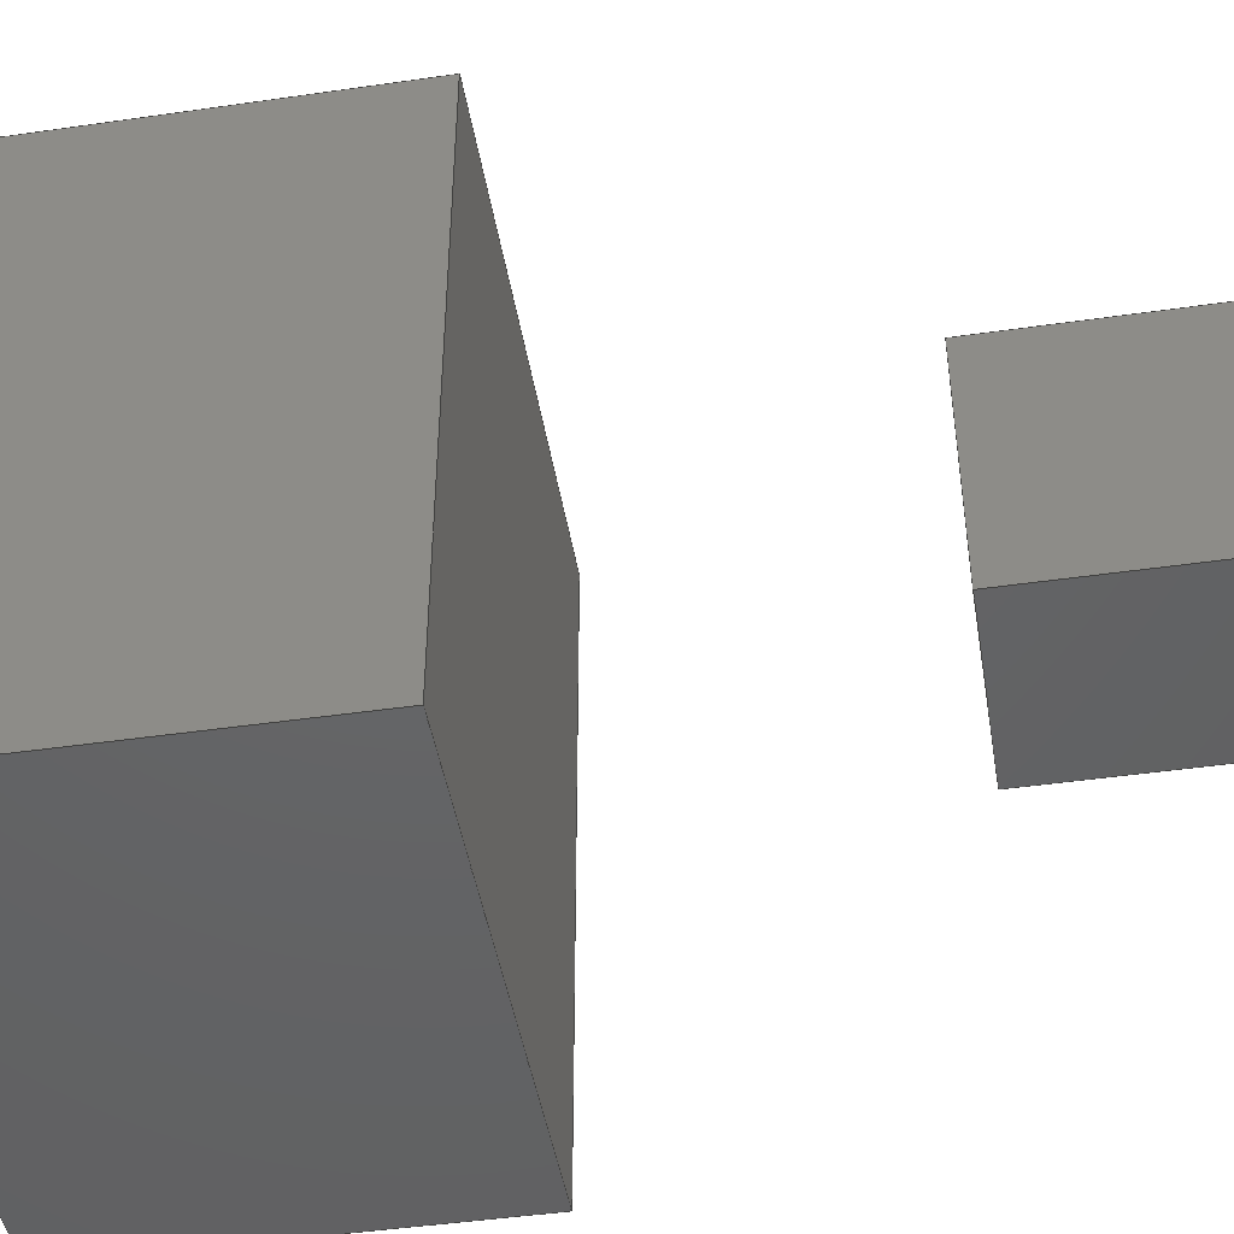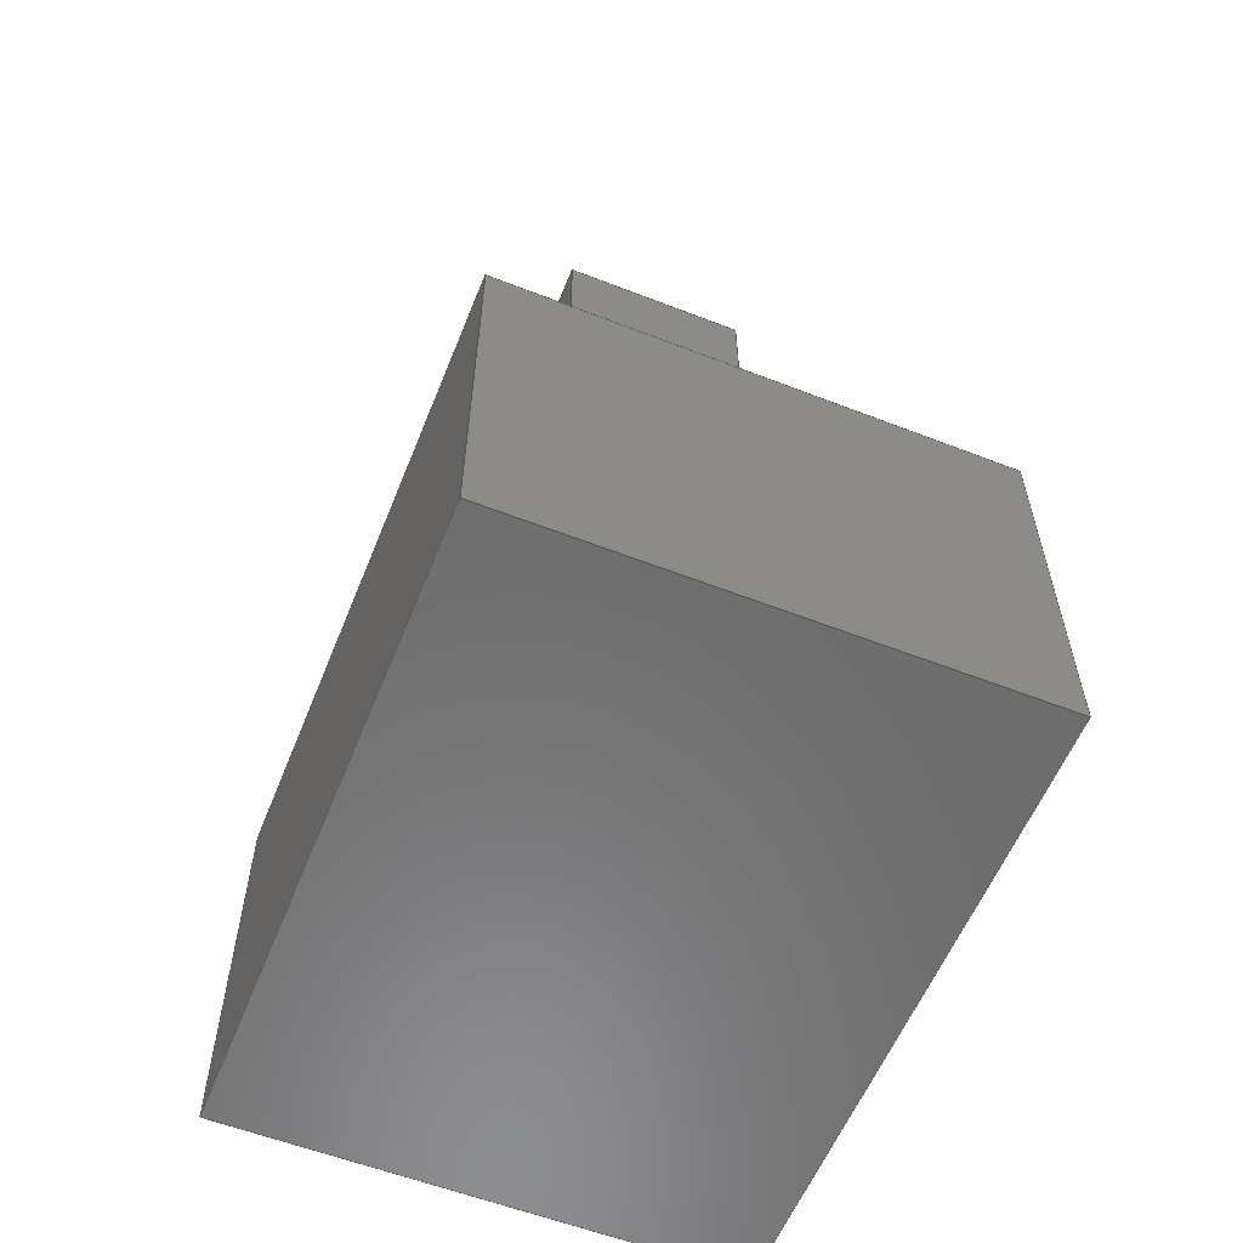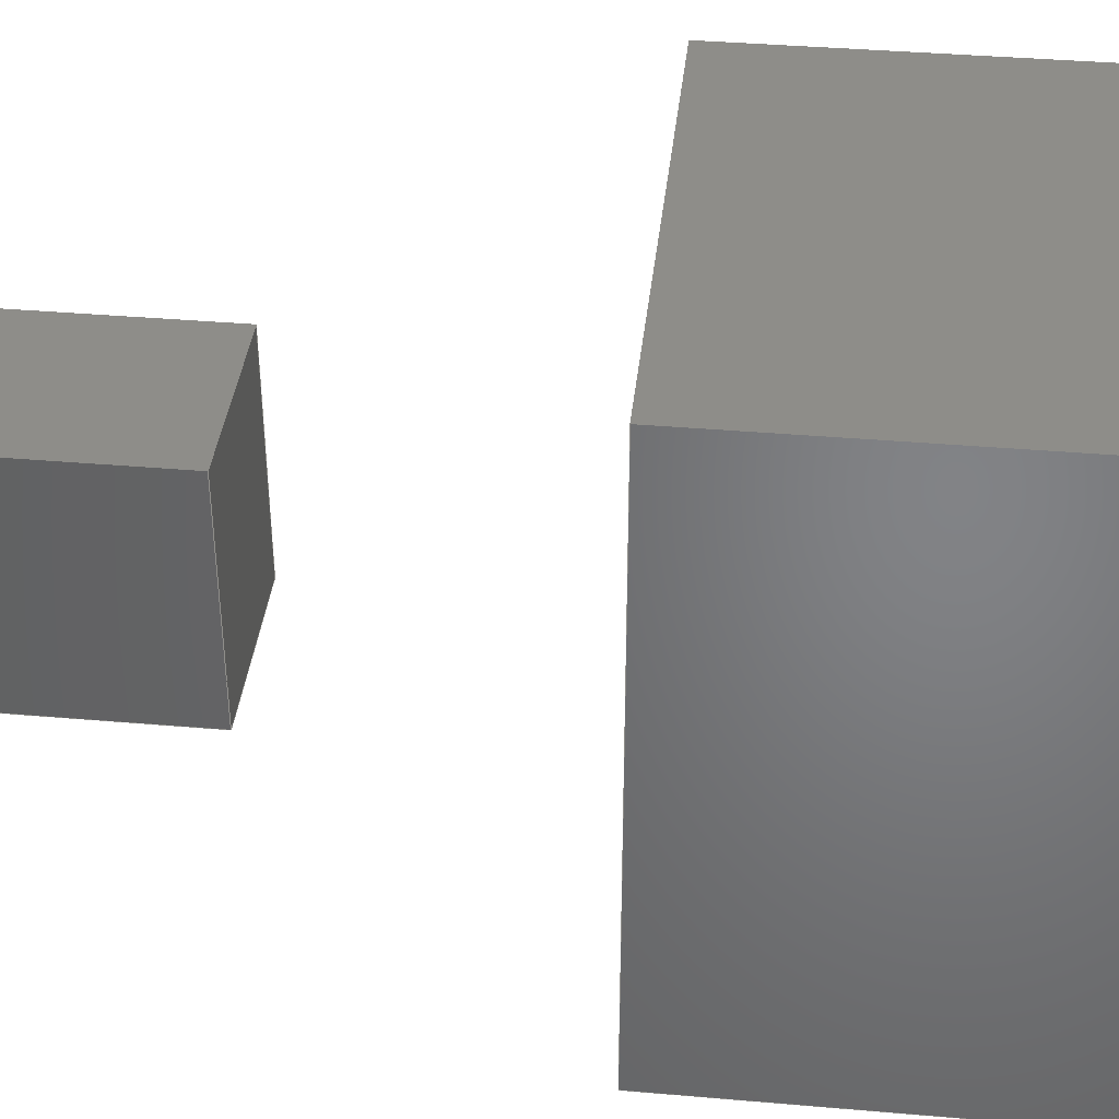
<metadata>
{"format":"step","ext":"step","renderer":"f3d","projection":"perspective","resolution":1024,"background":"white","views":[{"elev":-45.9,"azim":99.4,"up":"+Z"},{"elev":-58.3,"azim":158.1,"up":"+Y"},{"elev":38.6,"azim":-83.8,"up":"+Z"}]}
</metadata>
<code>
ISO-10303-21;
DATA;
#1=MECHANICAL_DESIGN_GEOMETRIC_PRESENTATION_REPRESENTATION('',(#8,#9),
#339);
#2=SHAPE_REPRESENTATION_RELATIONSHIP('SRR','None',#349,#3);
#3=ADVANCED_BREP_SHAPE_REPRESENTATION('',(#10,#11),#337);
#4=ITEM_DEFINED_TRANSFORMATION($,$,#211,#224);
#5=(
REPRESENTATION_RELATIONSHIP($,$,#350,#349)
REPRESENTATION_RELATIONSHIP_WITH_TRANSFORMATION(#4)
SHAPE_REPRESENTATION_RELATIONSHIP()
);
#6=CONTEXT_DEPENDENT_SHAPE_REPRESENTATION(#5,#348);
#7=NEXT_ASSEMBLY_USAGE_OCCURRENCE('Component2:1','Component2:1',
'Component2:1',#352,#353,'Component2:1');
#8=STYLED_ITEM('',(#363),#10);
#9=STYLED_ITEM('',(#363),#11);
#10=MANIFOLD_SOLID_BREP('Body2',#196);
#11=MANIFOLD_SOLID_BREP('Body3',#197);
#12=FACE_OUTER_BOUND('',#24,.T.);
#13=FACE_OUTER_BOUND('',#25,.T.);
#14=FACE_OUTER_BOUND('',#26,.T.);
#15=FACE_OUTER_BOUND('',#27,.T.);
#16=FACE_OUTER_BOUND('',#28,.T.);
#17=FACE_OUTER_BOUND('',#29,.T.);
#18=FACE_OUTER_BOUND('',#30,.T.);
#19=FACE_OUTER_BOUND('',#31,.T.);
#20=FACE_OUTER_BOUND('',#32,.T.);
#21=FACE_OUTER_BOUND('',#33,.T.);
#22=FACE_OUTER_BOUND('',#34,.T.);
#23=FACE_OUTER_BOUND('',#35,.T.);
#24=EDGE_LOOP('',(#124,#125,#126,#127));
#25=EDGE_LOOP('',(#128,#129,#130,#131));
#26=EDGE_LOOP('',(#132,#133,#134,#135));
#27=EDGE_LOOP('',(#136,#137,#138,#139));
#28=EDGE_LOOP('',(#140,#141,#142,#143));
#29=EDGE_LOOP('',(#144,#145,#146,#147));
#30=EDGE_LOOP('',(#148,#149,#150,#151));
#31=EDGE_LOOP('',(#152,#153,#154,#155));
#32=EDGE_LOOP('',(#156,#157,#158,#159));
#33=EDGE_LOOP('',(#160,#161,#162,#163));
#34=EDGE_LOOP('',(#164,#165,#166,#167));
#35=EDGE_LOOP('',(#168,#169,#170,#171));
#36=LINE('',#284,#60);
#37=LINE('',#286,#61);
#38=LINE('',#288,#62);
#39=LINE('',#289,#63);
#40=LINE('',#292,#64);
#41=LINE('',#294,#65);
#42=LINE('',#295,#66);
#43=LINE('',#298,#67);
#44=LINE('',#299,#68);
#45=LINE('',#302,#69);
#46=LINE('',#303,#70);
#47=LINE('',#305,#71);
#48=LINE('',#310,#72);
#49=LINE('',#312,#73);
#50=LINE('',#314,#74);
#51=LINE('',#315,#75);
#52=LINE('',#318,#76);
#53=LINE('',#320,#77);
#54=LINE('',#321,#78);
#55=LINE('',#324,#79);
#56=LINE('',#325,#80);
#57=LINE('',#328,#81);
#58=LINE('',#329,#82);
#59=LINE('',#331,#83);
#60=VECTOR('',#231,1);
#61=VECTOR('',#232,1);
#62=VECTOR('',#233,1);
#63=VECTOR('',#234,1);
#64=VECTOR('',#237,1);
#65=VECTOR('',#238,1);
#66=VECTOR('',#239,1);
#67=VECTOR('',#242,1);
#68=VECTOR('',#243,1);
#69=VECTOR('',#246,1);
#70=VECTOR('',#247,1);
#71=VECTOR('',#250,1);
#72=VECTOR('',#255,1);
#73=VECTOR('',#256,1);
#74=VECTOR('',#257,1);
#75=VECTOR('',#258,1);
#76=VECTOR('',#261,1);
#77=VECTOR('',#262,1);
#78=VECTOR('',#263,1);
#79=VECTOR('',#266,1);
#80=VECTOR('',#267,1);
#81=VECTOR('',#270,1);
#82=VECTOR('',#271,1);
#83=VECTOR('',#274,1);
#84=VERTEX_POINT('',#282);
#85=VERTEX_POINT('',#283);
#86=VERTEX_POINT('',#285);
#87=VERTEX_POINT('',#287);
#88=VERTEX_POINT('',#291);
#89=VERTEX_POINT('',#293);
#90=VERTEX_POINT('',#297);
#91=VERTEX_POINT('',#301);
#92=VERTEX_POINT('',#308);
#93=VERTEX_POINT('',#309);
#94=VERTEX_POINT('',#311);
#95=VERTEX_POINT('',#313);
#96=VERTEX_POINT('',#317);
#97=VERTEX_POINT('',#319);
#98=VERTEX_POINT('',#323);
#99=VERTEX_POINT('',#327);
#100=EDGE_CURVE('',#84,#85,#36,.T.);
#101=EDGE_CURVE('',#85,#86,#37,.T.);
#102=EDGE_CURVE('',#86,#87,#38,.T.);
#103=EDGE_CURVE('',#87,#84,#39,.T.);
#104=EDGE_CURVE('',#88,#85,#40,.T.);
#105=EDGE_CURVE('',#89,#88,#41,.T.);
#106=EDGE_CURVE('',#89,#86,#42,.T.);
#107=EDGE_CURVE('',#90,#89,#43,.T.);
#108=EDGE_CURVE('',#90,#87,#44,.T.);
#109=EDGE_CURVE('',#91,#90,#45,.T.);
#110=EDGE_CURVE('',#84,#91,#46,.T.);
#111=EDGE_CURVE('',#88,#91,#47,.T.);
#112=EDGE_CURVE('',#92,#93,#48,.T.);
#113=EDGE_CURVE('',#93,#94,#49,.T.);
#114=EDGE_CURVE('',#94,#95,#50,.T.);
#115=EDGE_CURVE('',#95,#92,#51,.T.);
#116=EDGE_CURVE('',#96,#93,#52,.T.);
#117=EDGE_CURVE('',#97,#96,#53,.T.);
#118=EDGE_CURVE('',#94,#97,#54,.T.);
#119=EDGE_CURVE('',#98,#97,#55,.T.);
#120=EDGE_CURVE('',#95,#98,#56,.T.);
#121=EDGE_CURVE('',#99,#98,#57,.T.);
#122=EDGE_CURVE('',#92,#99,#58,.T.);
#123=EDGE_CURVE('',#96,#99,#59,.T.);
#124=ORIENTED_EDGE('',*,*,#100,.T.);
#125=ORIENTED_EDGE('',*,*,#101,.T.);
#126=ORIENTED_EDGE('',*,*,#102,.T.);
#127=ORIENTED_EDGE('',*,*,#103,.T.);
#128=ORIENTED_EDGE('',*,*,#104,.F.);
#129=ORIENTED_EDGE('',*,*,#105,.F.);
#130=ORIENTED_EDGE('',*,*,#106,.T.);
#131=ORIENTED_EDGE('',*,*,#101,.F.);
#132=ORIENTED_EDGE('',*,*,#106,.F.);
#133=ORIENTED_EDGE('',*,*,#107,.F.);
#134=ORIENTED_EDGE('',*,*,#108,.T.);
#135=ORIENTED_EDGE('',*,*,#102,.F.);
#136=ORIENTED_EDGE('',*,*,#108,.F.);
#137=ORIENTED_EDGE('',*,*,#109,.F.);
#138=ORIENTED_EDGE('',*,*,#110,.F.);
#139=ORIENTED_EDGE('',*,*,#103,.F.);
#140=ORIENTED_EDGE('',*,*,#110,.T.);
#141=ORIENTED_EDGE('',*,*,#111,.F.);
#142=ORIENTED_EDGE('',*,*,#104,.T.);
#143=ORIENTED_EDGE('',*,*,#100,.F.);
#144=ORIENTED_EDGE('',*,*,#111,.T.);
#145=ORIENTED_EDGE('',*,*,#109,.T.);
#146=ORIENTED_EDGE('',*,*,#107,.T.);
#147=ORIENTED_EDGE('',*,*,#105,.T.);
#148=ORIENTED_EDGE('',*,*,#112,.T.);
#149=ORIENTED_EDGE('',*,*,#113,.T.);
#150=ORIENTED_EDGE('',*,*,#114,.T.);
#151=ORIENTED_EDGE('',*,*,#115,.T.);
#152=ORIENTED_EDGE('',*,*,#116,.F.);
#153=ORIENTED_EDGE('',*,*,#117,.F.);
#154=ORIENTED_EDGE('',*,*,#118,.F.);
#155=ORIENTED_EDGE('',*,*,#113,.F.);
#156=ORIENTED_EDGE('',*,*,#118,.T.);
#157=ORIENTED_EDGE('',*,*,#119,.F.);
#158=ORIENTED_EDGE('',*,*,#120,.F.);
#159=ORIENTED_EDGE('',*,*,#114,.F.);
#160=ORIENTED_EDGE('',*,*,#120,.T.);
#161=ORIENTED_EDGE('',*,*,#121,.F.);
#162=ORIENTED_EDGE('',*,*,#122,.F.);
#163=ORIENTED_EDGE('',*,*,#115,.F.);
#164=ORIENTED_EDGE('',*,*,#122,.T.);
#165=ORIENTED_EDGE('',*,*,#123,.F.);
#166=ORIENTED_EDGE('',*,*,#116,.T.);
#167=ORIENTED_EDGE('',*,*,#112,.F.);
#168=ORIENTED_EDGE('',*,*,#123,.T.);
#169=ORIENTED_EDGE('',*,*,#121,.T.);
#170=ORIENTED_EDGE('',*,*,#119,.T.);
#171=ORIENTED_EDGE('',*,*,#117,.T.);
#172=PLANE('',#212);
#173=PLANE('',#213);
#174=PLANE('',#214);
#175=PLANE('',#215);
#176=PLANE('',#216);
#177=PLANE('',#217);
#178=PLANE('',#218);
#179=PLANE('',#219);
#180=PLANE('',#220);
#181=PLANE('',#221);
#182=PLANE('',#222);
#183=PLANE('',#223);
#184=ADVANCED_FACE('',(#12),#172,.T.);
#185=ADVANCED_FACE('',(#13),#173,.T.);
#186=ADVANCED_FACE('',(#14),#174,.T.);
#187=ADVANCED_FACE('',(#15),#175,.T.);
#188=ADVANCED_FACE('',(#16),#176,.T.);
#189=ADVANCED_FACE('',(#17),#177,.T.);
#190=ADVANCED_FACE('',(#18),#178,.T.);
#191=ADVANCED_FACE('',(#19),#179,.T.);
#192=ADVANCED_FACE('',(#20),#180,.T.);
#193=ADVANCED_FACE('',(#21),#181,.T.);
#194=ADVANCED_FACE('',(#22),#182,.T.);
#195=ADVANCED_FACE('',(#23),#183,.T.);
#196=CLOSED_SHELL('',(#184,#185,#186,#187,#188,#189));
#197=CLOSED_SHELL('',(#190,#191,#192,#193,#194,#195));
#198=DERIVED_UNIT_ELEMENT(#200,1);
#199=DERIVED_UNIT_ELEMENT(#341,3);
#200=(
MASS_UNIT()
NAMED_UNIT(*)
SI_UNIT(.KILO.,.GRAM.)
);
#201=DERIVED_UNIT((#198,#199));
#202=MEASURE_REPRESENTATION_ITEM('density measure',
POSITIVE_RATIO_MEASURE(7850),#201);
#203=PROPERTY_DEFINITION_REPRESENTATION(#208,#205);
#204=PROPERTY_DEFINITION_REPRESENTATION(#209,#206);
#205=REPRESENTATION('material name',(#207),#338);
#206=REPRESENTATION('density',(#202),#338);
#207=DESCRIPTIVE_REPRESENTATION_ITEM('Steel','Steel');
#208=PROPERTY_DEFINITION('material property','material name',#353);
#209=PROPERTY_DEFINITION('material property','density of part',#353);
#210=AXIS2_PLACEMENT_3D('placement',#279,#225,#226);
#211=AXIS2_PLACEMENT_3D('placement',#280,#227,#228);
#212=AXIS2_PLACEMENT_3D('',#281,#229,#230);
#213=AXIS2_PLACEMENT_3D('',#290,#235,#236);
#214=AXIS2_PLACEMENT_3D('',#296,#240,#241);
#215=AXIS2_PLACEMENT_3D('',#300,#244,#245);
#216=AXIS2_PLACEMENT_3D('',#304,#248,#249);
#217=AXIS2_PLACEMENT_3D('',#306,#251,#252);
#218=AXIS2_PLACEMENT_3D('',#307,#253,#254);
#219=AXIS2_PLACEMENT_3D('',#316,#259,#260);
#220=AXIS2_PLACEMENT_3D('',#322,#264,#265);
#221=AXIS2_PLACEMENT_3D('',#326,#268,#269);
#222=AXIS2_PLACEMENT_3D('',#330,#272,#273);
#223=AXIS2_PLACEMENT_3D('',#332,#275,#276);
#224=AXIS2_PLACEMENT_3D('',#333,#277,#278);
#225=DIRECTION('axis',(0,0,1));
#226=DIRECTION('refdir',(1,0,0));
#227=DIRECTION('axis',(0,0,1));
#228=DIRECTION('refdir',(1,0,0));
#229=DIRECTION('center_axis',(0,0,1));
#230=DIRECTION('ref_axis',(1,0,0));
#231=DIRECTION('',(0,1,0));
#232=DIRECTION('',(-1,0,0));
#233=DIRECTION('',(0,-1,0));
#234=DIRECTION('',(1,0,0));
#235=DIRECTION('center_axis',(0,1,0));
#236=DIRECTION('ref_axis',(1,0,0));
#237=DIRECTION('',(0,0,1));
#238=DIRECTION('',(1,0,0));
#239=DIRECTION('',(0,0,1));
#240=DIRECTION('center_axis',(-1,0,0));
#241=DIRECTION('ref_axis',(0,1,0));
#242=DIRECTION('',(0,1,0));
#243=DIRECTION('',(0,0,1));
#244=DIRECTION('center_axis',(0,-1,0));
#245=DIRECTION('ref_axis',(-1,0,0));
#246=DIRECTION('',(-1,0,0));
#247=DIRECTION('',(0,0,-1));
#248=DIRECTION('center_axis',(1,0,0));
#249=DIRECTION('ref_axis',(0,-1,0));
#250=DIRECTION('',(0,-1,0));
#251=DIRECTION('center_axis',(0,0,-1));
#252=DIRECTION('ref_axis',(-1,0,0));
#253=DIRECTION('center_axis',(0,0,-1));
#254=DIRECTION('ref_axis',(-1,0,0));
#255=DIRECTION('',(0,-1,0));
#256=DIRECTION('',(-1,0,0));
#257=DIRECTION('',(0,1,0));
#258=DIRECTION('',(1,0,0));
#259=DIRECTION('center_axis',(0,-1,0));
#260=DIRECTION('ref_axis',(1,0,0));
#261=DIRECTION('',(0,0,-1));
#262=DIRECTION('',(1,0,0));
#263=DIRECTION('',(0,0,1));
#264=DIRECTION('center_axis',(-1,0,0));
#265=DIRECTION('ref_axis',(0,-1,0));
#266=DIRECTION('',(0,-1,0));
#267=DIRECTION('',(0,0,1));
#268=DIRECTION('center_axis',(0,1,0));
#269=DIRECTION('ref_axis',(-1,0,0));
#270=DIRECTION('',(-1,0,0));
#271=DIRECTION('',(0,0,1));
#272=DIRECTION('center_axis',(1,0,0));
#273=DIRECTION('ref_axis',(0,1,0));
#274=DIRECTION('',(0,1,0));
#275=DIRECTION('center_axis',(0,0,1));
#276=DIRECTION('ref_axis',(1,0,0));
#277=DIRECTION('',(0,4.93e-32,1));
#278=DIRECTION('',(1,0,0));
#279=CARTESIAN_POINT('',(0,0,0));
#280=CARTESIAN_POINT('',(0,0,0));
#281=CARTESIAN_POINT('Origin',(0.4462,-3.224,7.5));
#282=CARTESIAN_POINT('',(6.384,-7.813,7.5));
#283=CARTESIAN_POINT('',(6.384,1.365,7.5));
#284=CARTESIAN_POINT('',(6.384,-7.813,7.5));
#285=CARTESIAN_POINT('',(-5.491,1.365,7.5));
#286=CARTESIAN_POINT('',(6.384,1.365,7.5));
#287=CARTESIAN_POINT('',(-5.491,-7.813,7.5));
#288=CARTESIAN_POINT('',(-5.491,1.365,7.5));
#289=CARTESIAN_POINT('',(-5.491,-7.813,7.5));
#290=CARTESIAN_POINT('Origin',(-5.491,1.365,0));
#291=CARTESIAN_POINT('',(6.384,1.365,-7.5));
#292=CARTESIAN_POINT('',(6.384,1.365,0));
#293=CARTESIAN_POINT('',(-5.491,1.365,-7.5));
#294=CARTESIAN_POINT('',(6.384,1.365,-7.5));
#295=CARTESIAN_POINT('',(-5.491,1.365,0));
#296=CARTESIAN_POINT('Origin',(-5.491,-7.813,0));
#297=CARTESIAN_POINT('',(-5.491,-7.813,-7.5));
#298=CARTESIAN_POINT('',(-5.491,1.365,-7.5));
#299=CARTESIAN_POINT('',(-5.491,-7.813,0));
#300=CARTESIAN_POINT('Origin',(6.384,-7.813,0));
#301=CARTESIAN_POINT('',(6.384,-7.813,-7.5));
#302=CARTESIAN_POINT('',(-5.491,-7.813,-7.5));
#303=CARTESIAN_POINT('',(6.384,-7.813,0));
#304=CARTESIAN_POINT('Origin',(6.384,1.365,0));
#305=CARTESIAN_POINT('',(6.384,-7.813,-7.5));
#306=CARTESIAN_POINT('Origin',(0.4462,-3.224,-7.5));
#307=CARTESIAN_POINT('Origin',(0.75,11.5,-3));
#308=CARTESIAN_POINT('',(3,14,-3));
#309=CARTESIAN_POINT('',(3,9,-3));
#310=CARTESIAN_POINT('',(3,9,-3));
#311=CARTESIAN_POINT('',(-1.5,9,-3));
#312=CARTESIAN_POINT('',(-1.5,9,-3));
#313=CARTESIAN_POINT('',(-1.5,14,-3));
#314=CARTESIAN_POINT('',(-1.5,14,-3));
#315=CARTESIAN_POINT('',(3,14,-3));
#316=CARTESIAN_POINT('Origin',(-1.5,9,0));
#317=CARTESIAN_POINT('',(3,9,3));
#318=CARTESIAN_POINT('',(3,9,0));
#319=CARTESIAN_POINT('',(-1.5,9,3));
#320=CARTESIAN_POINT('',(-1.5,9,3));
#321=CARTESIAN_POINT('',(-1.5,9,0));
#322=CARTESIAN_POINT('Origin',(-1.5,14,0));
#323=CARTESIAN_POINT('',(-1.5,14,3));
#324=CARTESIAN_POINT('',(-1.5,14,3));
#325=CARTESIAN_POINT('',(-1.5,14,0));
#326=CARTESIAN_POINT('Origin',(3,14,0));
#327=CARTESIAN_POINT('',(3,14,3));
#328=CARTESIAN_POINT('',(3,14,3));
#329=CARTESIAN_POINT('',(3,14,0));
#330=CARTESIAN_POINT('Origin',(3,9,0));
#331=CARTESIAN_POINT('',(3,9,3));
#332=CARTESIAN_POINT('Origin',(0.75,11.5,3));
#333=CARTESIAN_POINT('',(0,0,-9.861e-32));
#334=UNCERTAINTY_MEASURE_WITH_UNIT(LENGTH_MEASURE(0.001),#340,
'DISTANCE_ACCURACY_VALUE',
'Maximum model space distance between geometric entities at asserted c
onnectivities');
#335=UNCERTAINTY_MEASURE_WITH_UNIT(LENGTH_MEASURE(0.001),#340,
'DISTANCE_ACCURACY_VALUE',
'Maximum model space distance between geometric entities at asserted c
onnectivities');
#336=UNCERTAINTY_MEASURE_WITH_UNIT(LENGTH_MEASURE(0.001),#340,
'DISTANCE_ACCURACY_VALUE',
'Maximum model space distance between geometric entities at asserted c
onnectivities');
#337=(
GEOMETRIC_REPRESENTATION_CONTEXT(3)
GLOBAL_UNCERTAINTY_ASSIGNED_CONTEXT((#334))
GLOBAL_UNIT_ASSIGNED_CONTEXT((#340,#342,#343))
REPRESENTATION_CONTEXT('','3D')
);
#338=(
GEOMETRIC_REPRESENTATION_CONTEXT(3)
GLOBAL_UNCERTAINTY_ASSIGNED_CONTEXT((#335))
GLOBAL_UNIT_ASSIGNED_CONTEXT((#340,#342,#343))
REPRESENTATION_CONTEXT('','3D')
);
#339=(
GEOMETRIC_REPRESENTATION_CONTEXT(3)
GLOBAL_UNCERTAINTY_ASSIGNED_CONTEXT((#336))
GLOBAL_UNIT_ASSIGNED_CONTEXT((#340,#342,#343))
REPRESENTATION_CONTEXT('','3D')
);
#340=(
LENGTH_UNIT()
NAMED_UNIT(*)
SI_UNIT(.CENTI.,.METRE.)
);
#341=(
LENGTH_UNIT()
NAMED_UNIT(*)
SI_UNIT($,.METRE.)
);
#342=(
NAMED_UNIT(*)
PLANE_ANGLE_UNIT()
SI_UNIT($,.RADIAN.)
);
#343=(
NAMED_UNIT(*)
SI_UNIT($,.STERADIAN.)
SOLID_ANGLE_UNIT()
);
#344=SHAPE_DEFINITION_REPRESENTATION(#346,#349);
#345=SHAPE_DEFINITION_REPRESENTATION(#347,#350);
#346=PRODUCT_DEFINITION_SHAPE('',$,#352);
#347=PRODUCT_DEFINITION_SHAPE('',$,#353);
#348=PRODUCT_DEFINITION_SHAPE($,$,#7);
#349=SHAPE_REPRESENTATION('',(#210,#224),#337);
#350=SHAPE_REPRESENTATION('',(#211),#338);
#351=PRODUCT_DEFINITION_CONTEXT('part definition',#359,'design');
#352=PRODUCT_DEFINITION('Typical bordeaux','Typical bordeaux v1',#354,#351);
#353=PRODUCT_DEFINITION('Component2','Component2',#355,#351);
#354=PRODUCT_DEFINITION_FORMATION('',$,#361);
#355=PRODUCT_DEFINITION_FORMATION('',$,#362);
#356=PRODUCT_RELATED_PRODUCT_CATEGORY('Typical bordeaux v1',
'Typical bordeaux v1',(#361));
#357=PRODUCT_RELATED_PRODUCT_CATEGORY('Component2','Component2',(#362));
#358=APPLICATION_PROTOCOL_DEFINITION('international standard',
'automotive_design',2009,#359);
#359=APPLICATION_CONTEXT(
'Core Data for Automotive Mechanical Design Process');
#360=PRODUCT_CONTEXT('part definition',#359,'mechanical');
#361=PRODUCT('Typical bordeaux','Typical bordeaux v1',$,(#360));
#362=PRODUCT('Component2','Component2',$,(#360));
#363=PRESENTATION_STYLE_ASSIGNMENT((#364));
#364=SURFACE_STYLE_USAGE(.BOTH.,#365);
#365=SURFACE_SIDE_STYLE('',(#366));
#366=SURFACE_STYLE_FILL_AREA(#367);
#367=FILL_AREA_STYLE('Steel - Satin',(#368));
#368=FILL_AREA_STYLE_COLOUR('Steel - Satin',#369);
#369=COLOUR_RGB('Steel - Satin',0.6275,0.6275,0.6275);
ENDSEC;
END-ISO-10303-21;

</code>
